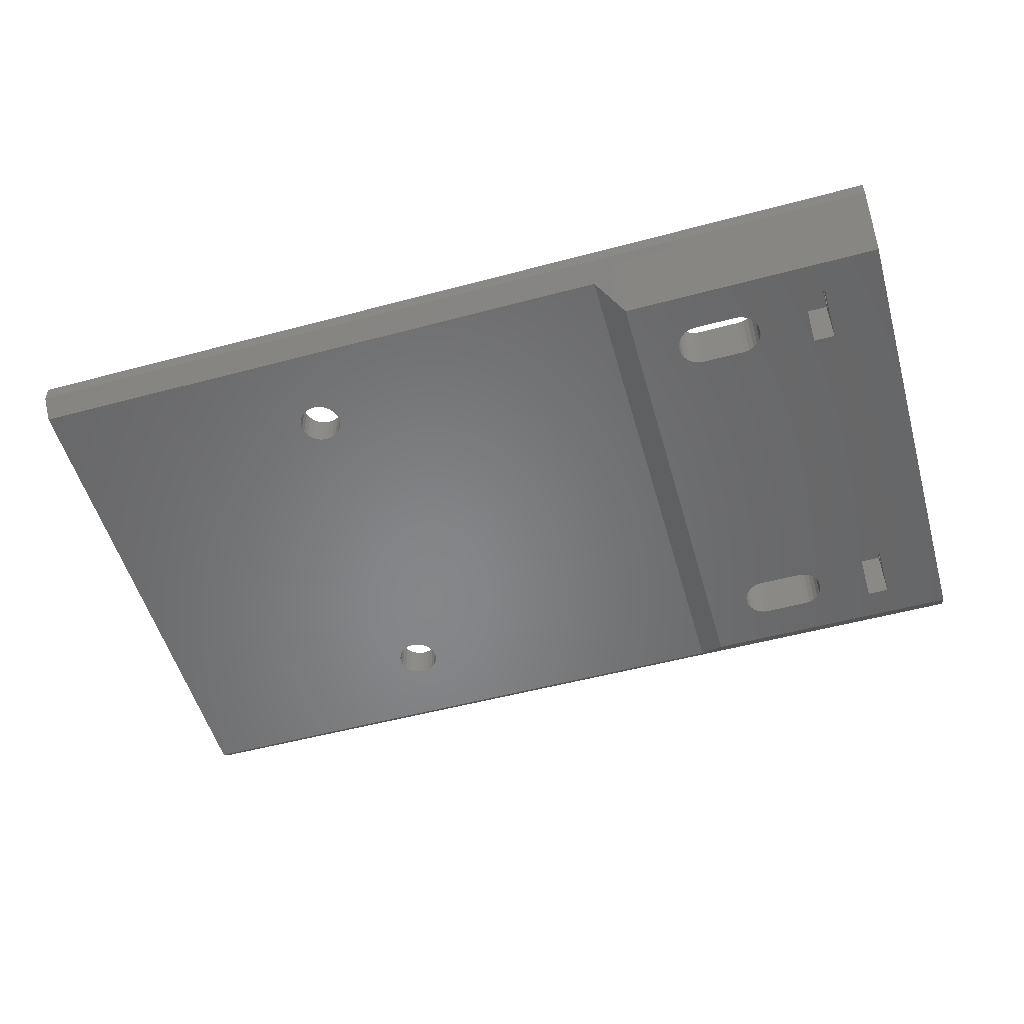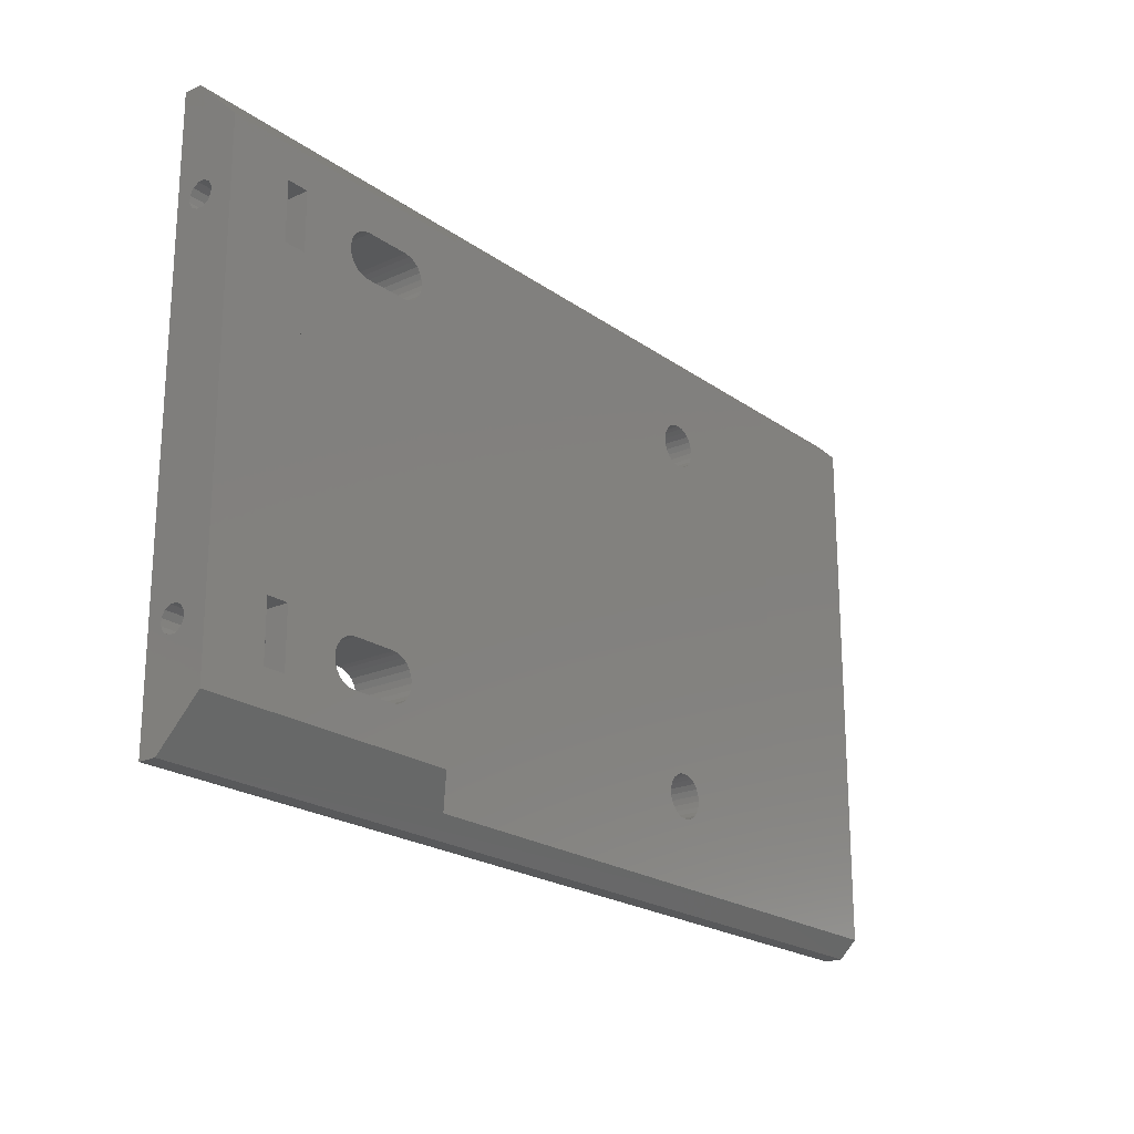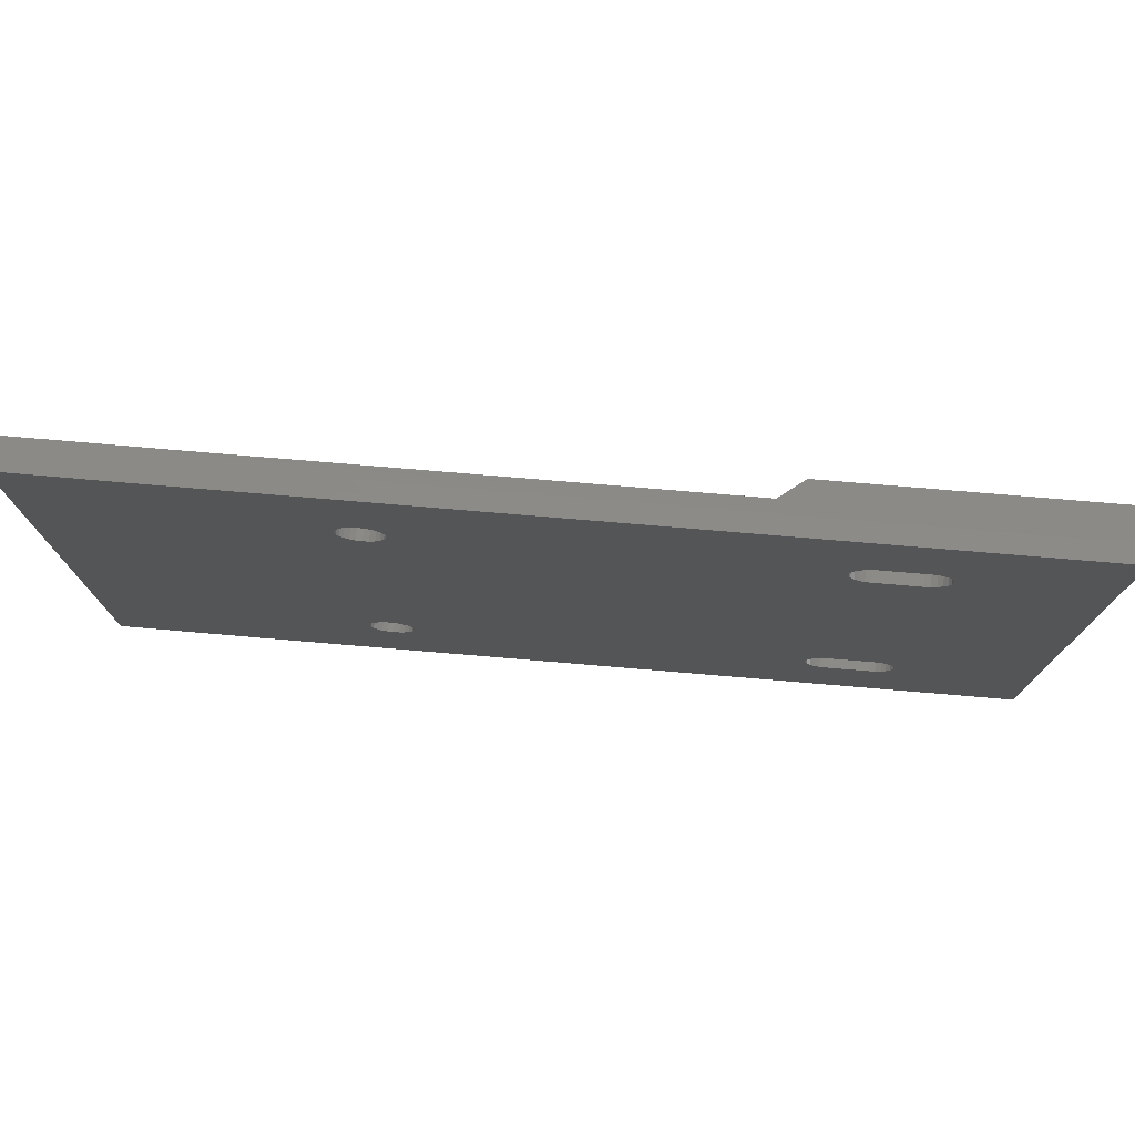
<metadata>
{"format":"stl","ext":"stl","renderer":"f3d","projection":"perspective","resolution":1024,"background":"white","views":[{"elev":-53.6,"azim":15.9,"up":"+Z"},{"elev":-21.3,"azim":128.8,"up":"+Y"},{"elev":76.1,"azim":4.8,"up":"+Y"}]}
</metadata>
<code>
# stl→obj: 342 verts, 726 faces
v 68.5 -13.02 -41.02
v 68.5 -13.4 -39.62
v 68.5 -13.4 -40.38
v 68.5 -13.02 -38.98
v 68.5 -12.38 -41.4
v 68.5 -12.38 -38.6
v 68.5 -12 -41.4
v 68.5 -12 -38.6
v 84 -51.6 -40.38
v 77 -51.98 -41.02
v 84 -51.98 -41.02
v 77 -51.6 -40.38
v 84 -51.98 -38.98
v 77 -51.6 -39.62
v 84 -51.6 -39.62
v 77 -51.98 -38.98
v 84 -52.62 -41.4
v 77 -52.62 -41.4
v 84 -54.02 -41.02
v 77 -53.38 -41.4
v 77 -54.02 -41.02
v 84 -53.38 -41.4
v 77 -52.62 -38.6
v 84 -52.62 -38.6
v 77 -54.4 -39.62
v 84 -54.4 -40.38
v 77 -54.4 -40.38
v 84 -54.4 -39.62
v 77 -54.02 -38.98
v 84 -54.02 -38.98
v 84 -53.38 -38.6
v 77 -53.38 -38.6
v 77 -8.75 -37
v 74.51 -15.25 -37
v 74.51 -8.75 -37
v 77 -15.25 -37
v 13.77 -51.23 -37
v 14.17 -51.75 -41
v 14.17 -51.75 -37
v 13.77 -51.23 -41
v 53.5 -5 -44
v 50.5 -63 -41
v 50.5 -2 -41
v 53.5 -60 -44
v 53.5 -2 -41
v 53.5 -63 -41
v 84 -2 -41
v 84 -5 -44
v 84 -60 -44
v 84 -63 -41
v 58.59 -11.35 -44
v 58.5 -12 -44
v 58.83 -10.75 -44
v 59.23 -10.23 -44
v 59.75 -9.835 -44
v 60.35 -9.585 -44
v 61 -9.5 -44
v 66 -9.5 -44
v 66.65 -9.585 -44
v 67.25 -9.835 -44
v 67.77 -10.23 -44
v 68.17 -10.75 -44
v 74.51 -8.75 -44
v 68.41 -11.35 -44
v 68.5 -12 -44
v 68.5 -53 -44
v 77 -8.75 -44
v 77 -15.25 -44
v 77 -49.75 -44
v 77 -56.25 -44
v 60.35 -55.41 -44
v 59.75 -55.17 -44
v 59.23 -54.77 -44
v 58.83 -54.25 -44
v 58.59 -53.65 -44
v 58.5 -53 -44
v 61 -55.5 -44
v 66 -55.5 -44
v 66.65 -55.41 -44
v 67.25 -55.17 -44
v 67.77 -54.77 -44
v 68.17 -54.25 -44
v 74.51 -56.25 -44
v 68.41 -53.65 -44
v 74.51 -15.25 -44
v 74.51 -49.75 -44
v 58.59 -12.65 -44
v 58.59 -52.35 -44
v 58.83 -13.25 -44
v 58.83 -51.75 -44
v 59.23 -13.77 -44
v 59.23 -51.23 -44
v 59.75 -14.17 -44
v 59.75 -50.83 -44
v 60.35 -14.41 -44
v 60.35 -50.59 -44
v 61 -14.5 -44
v 61 -50.5 -44
v 66 -14.5 -44
v 66 -50.5 -44
v 66.65 -14.41 -44
v 66.65 -50.59 -44
v 67.25 -14.17 -44
v 67.25 -50.83 -44
v 67.77 -13.77 -44
v 67.77 -51.23 -44
v 68.17 -13.25 -44
v 68.17 -51.75 -44
v 68.41 -12.65 -44
v 68.41 -52.35 -44
v -5.005 -2 -41
v 9.585 -11.35 -41
v -5 -63 -41
v 9.835 -10.75 -41
v 10.23 -10.23 -41
v 10.75 -9.835 -41
v 11.35 -9.585 -41
v 9.5 -12 -41
v 12 -9.5 -41
v 12.65 -9.585 -41
v 13.25 -9.835 -41
v 13.77 -10.23 -41
v 14.17 -10.75 -41
v 14.41 -11.35 -41
v 14.5 -12 -41
v 14.5 -53 -41
v 11.35 -55.41 -41
v 10.75 -55.17 -41
v 10.23 -54.77 -41
v 9.835 -54.25 -41
v 9.585 -53.65 -41
v 9.5 -53 -41
v 12 -55.5 -41
v 12.65 -55.41 -41
v 13.25 -55.17 -41
v 13.77 -54.77 -41
v 14.17 -54.25 -41
v 14.41 -53.65 -41
v 9.585 -12.65 -41
v 9.585 -52.35 -41
v 9.835 -13.25 -41
v 9.835 -51.75 -41
v 10.23 -13.77 -41
v 10.23 -51.23 -41
v 10.75 -14.17 -41
v 10.75 -50.83 -41
v 11.35 -14.41 -41
v 11.35 -50.59 -41
v 12 -14.5 -41
v 12 -50.5 -41
v 12.65 -14.41 -41
v 12.65 -50.59 -41
v 13.25 -14.17 -41
v 13.25 -50.83 -41
v 13.77 -13.77 -41
v 14.17 -13.25 -41
v 14.41 -12.65 -41
v 14.41 -52.35 -41
v -21 -0.01802 -37.04
v 84 -3.659e-08 -39
v -21 -0.01151 -39.04
v 84 -3.659e-08 -37
v -5.012 -0.01676 -37
v -1 -0.01413 -37
v -20.99 -2.001 -41.04
v -20.99 -65 -39.04
v -20.99 -63 -41.04
v 84 -65 -39
v -21 -65 -37.04
v -5.012 -65 -37
v 9.585 -11.35 -37
v -1 -65 -37
v 9.835 -10.75 -37
v 10.23 -10.23 -37
v 10.75 -9.835 -37
v 11.35 -9.585 -37
v 9.5 -12 -37
v 12 -9.5 -37
v 12.65 -9.585 -37
v 13.25 -9.835 -37
v 13.77 -10.23 -37
v 14.17 -10.75 -37
v 14.41 -11.35 -37
v 14.5 -12 -37
v 60.35 -9.585 -37
v 59.75 -9.835 -37
v 59.23 -10.23 -37
v 14.5 -53 -37
v 58.83 -10.75 -37
v 58.59 -11.35 -37
v 58.5 -12 -37
v 61 -9.5 -37
v 66 -9.5 -37
v 66.65 -9.585 -37
v 67.25 -9.835 -37
v 67.77 -10.23 -37
v 68.17 -10.75 -37
v 68.41 -11.35 -37
v 68.5 -12 -37
v 68.5 -53 -37
v 77 -49.75 -37
v 77 -56.25 -37
v 11.35 -55.41 -37
v 84 -65 -37
v 10.75 -55.17 -37
v 10.23 -54.77 -37
v 9.835 -54.25 -37
v 9.585 -53.65 -37
v 9.5 -53 -37
v 12 -55.5 -37
v 12.65 -55.41 -37
v 13.25 -55.17 -37
v 13.77 -54.77 -37
v 14.17 -54.25 -37
v 14.41 -53.65 -37
v 60.35 -55.41 -37
v 59.75 -55.17 -37
v 59.23 -54.77 -37
v 58.83 -54.25 -37
v 58.59 -53.65 -37
v 58.5 -53 -37
v 61 -55.5 -37
v 66 -55.5 -37
v 66.65 -55.41 -37
v 67.25 -55.17 -37
v 67.77 -54.77 -37
v 68.17 -54.25 -37
v 68.41 -53.65 -37
v 74.51 -56.25 -37
v 74.51 -49.75 -37
v 58.59 -12.65 -37
v 58.59 -52.35 -37
v 58.83 -13.25 -37
v 58.83 -51.75 -37
v 59.23 -13.77 -37
v 59.23 -51.23 -37
v 59.75 -14.17 -37
v 59.75 -50.83 -37
v 60.35 -14.41 -37
v 60.35 -50.59 -37
v 61 -14.5 -37
v 61 -50.5 -37
v 66 -14.5 -37
v 66 -50.5 -37
v 66.65 -14.41 -37
v 66.65 -50.59 -37
v 67.25 -14.17 -37
v 67.25 -50.83 -37
v 67.77 -13.77 -37
v 67.77 -51.23 -37
v 68.17 -13.25 -37
v 68.17 -51.75 -37
v 68.41 -12.65 -37
v 68.41 -52.35 -37
v 9.585 -12.65 -37
v 9.585 -52.35 -37
v 9.835 -13.25 -37
v 9.835 -51.75 -37
v 10.23 -13.77 -37
v 10.23 -51.23 -37
v 10.75 -14.17 -37
v 10.75 -50.83 -37
v 11.35 -14.41 -37
v 11.35 -50.59 -37
v 12 -14.5 -37
v 12 -50.5 -37
v 12.65 -14.41 -37
v 12.65 -50.59 -37
v 13.25 -14.17 -37
v 13.25 -50.83 -37
v 13.77 -13.77 -37
v 14.17 -13.25 -37
v 14.41 -12.65 -37
v 14.41 -52.35 -37
v 74.51 -54.4 -40.38
v 74.51 -54.02 -41.02
v 74.51 -53.38 -41.4
v 74.51 -52.62 -41.4
v 74.51 -51.98 -41.02
v 74.51 -51.6 -40.38
v 74.51 -51.6 -39.62
v 74.51 -53.38 -38.6
v 74.51 -54.02 -38.98
v 74.51 -54.4 -39.62
v 74.51 -52.62 -38.6
v 74.51 -51.98 -38.98
v 84 -12.38 -41.4
v 84 -13.02 -41.02
v 84 -13.4 -40.38
v 84 -11.62 -41.4
v 84 -10.98 -41.02
v 84 -10.6 -40.38
v 84 -10.6 -39.62
v 84 -12.38 -38.6
v 84 -13.02 -38.98
v 84 -13.4 -39.62
v 84 -11.62 -38.6
v 84 -10.98 -38.98
v 68.5 -53 -41.4
v 68.5 -53 -38.6
v 77 -13.4 -39.62
v 77 -13.02 -38.98
v 77 -12.38 -38.6
v 77 -11.62 -38.6
v 77 -10.98 -38.98
v 77 -10.6 -39.62
v 77 -10.6 -40.38
v 77 -13.02 -41.02
v 77 -13.4 -40.38
v 77 -12.38 -41.4
v 77 -11.62 -41.4
v 77 -10.98 -41.02
v 74.51 -13.4 -40.38
v 74.51 -13.02 -41.02
v 74.51 -12.38 -41.4
v 74.51 -11.62 -41.4
v 74.51 -10.98 -41.02
v 74.51 -10.6 -40.38
v 74.51 -10.6 -39.62
v 74.51 -12.38 -38.6
v 74.51 -13.02 -38.98
v 74.51 -13.4 -39.62
v 74.51 -11.62 -38.6
v 74.51 -10.98 -38.98
v 68.5 -11.62 -41.4
v 68.5 -11.62 -38.6
v 68.5 -10.98 -41.02
v 68.5 -10.98 -38.98
v 68.5 -10.6 -40.38
v 68.5 -10.6 -39.62
v 68.5 -54.02 -41.02
v 68.5 -54.4 -39.62
v 68.5 -54.4 -40.38
v 68.5 -54.02 -38.98
v 68.5 -53.38 -41.4
v 68.5 -53.38 -38.6
v 68.5 -52.62 -41.4
v 68.5 -52.62 -38.6
v 68.5 -51.98 -41.02
v 68.5 -51.98 -38.98
v 68.5 -51.6 -40.38
v 68.5 -51.6 -39.62
f 1 2 3
f 2 1 4
f 4 1 5
f 4 5 6
f 6 5 7
f 6 7 8
f 9 10 11
f 10 9 12
f 13 14 15
f 14 13 16
f 17 10 18
f 10 17 11
f 19 20 21
f 20 19 22
f 22 18 20
f 18 22 17
f 15 12 9
f 12 15 14
f 13 23 16
f 23 13 24
f 25 26 27
f 26 25 28
f 27 19 21
f 19 27 26
f 29 28 25
f 28 29 30
f 31 29 32
f 29 31 30
f 24 32 23
f 32 24 31
f 33 34 35
f 34 33 36
f 37 38 39
f 38 37 40
f 41 42 43
f 42 41 44
f 45 42 43
f 42 45 46
f 46 42 44
f 45 41 43
f 41 45 47
f 41 47 48
f 49 46 44
f 46 49 50
f 41 51 52
f 51 41 53
f 53 41 54
f 54 41 55
f 55 41 56
f 56 41 48
f 56 48 57
f 57 48 58
f 58 48 59
f 59 48 60
f 60 48 61
f 61 48 62
f 62 48 63
f 62 63 64
f 64 63 65
f 65 63 66
f 63 48 67
f 67 48 68
f 68 48 69
f 69 48 70
f 44 71 49
f 71 44 72
f 72 44 73
f 73 44 74
f 74 44 75
f 75 44 76
f 76 44 41
f 76 41 52
f 49 71 77
f 49 77 78
f 49 78 79
f 49 79 80
f 49 80 81
f 49 81 82
f 49 82 83
f 83 82 84
f 83 84 66
f 83 66 63
f 83 63 85
f 83 85 86
f 49 83 70
f 49 70 48
f 68 86 85
f 86 68 69
f 87 76 52
f 76 87 88
f 88 87 89
f 88 89 90
f 90 89 91
f 90 91 92
f 92 91 93
f 92 93 94
f 94 93 95
f 94 95 96
f 96 95 97
f 96 97 98
f 98 97 99
f 98 99 100
f 100 99 101
f 100 101 102
f 102 101 103
f 102 103 104
f 104 103 105
f 104 105 106
f 106 105 107
f 106 107 108
f 108 107 109
f 108 109 110
f 110 109 65
f 110 65 66
f 111 112 113
f 112 111 114
f 114 111 115
f 115 111 116
f 116 111 117
f 117 111 43
f 113 112 118
f 117 43 119
f 119 43 120
f 120 43 121
f 121 43 122
f 122 43 123
f 123 43 124
f 124 43 125
f 125 43 126
f 113 127 42
f 127 113 128
f 128 113 129
f 129 113 130
f 130 113 131
f 131 113 132
f 132 113 118
f 42 127 133
f 42 133 134
f 42 134 135
f 42 135 136
f 42 136 137
f 42 137 138
f 42 138 126
f 42 126 43
f 139 132 118
f 132 139 140
f 140 139 141
f 140 141 142
f 142 141 143
f 142 143 144
f 144 143 145
f 144 145 146
f 146 145 147
f 146 147 148
f 148 147 149
f 148 149 150
f 150 149 151
f 150 151 152
f 152 151 153
f 152 153 154
f 154 153 155
f 154 155 40
f 40 155 156
f 40 156 38
f 38 156 157
f 38 157 158
f 158 157 125
f 158 125 126
f 159 160 161
f 160 159 162
f 162 159 163
f 162 163 164
f 160 165 161
f 165 160 111
f 111 160 43
f 43 160 45
f 45 160 47
f 113 166 167
f 166 113 168
f 168 113 42
f 168 42 46
f 168 46 50
f 159 166 169
f 166 159 167
f 167 159 165
f 165 159 161
f 111 167 165
f 167 111 113
f 169 163 159
f 163 169 170
f 164 171 172
f 171 164 173
f 173 164 174
f 174 164 175
f 175 164 176
f 176 164 162
f 172 171 177
f 176 162 178
f 178 162 179
f 179 162 180
f 180 162 181
f 181 162 182
f 182 162 183
f 183 162 184
f 184 162 185
f 184 185 186
f 184 186 187
f 184 187 188
f 188 187 189
f 188 189 190
f 188 190 191
f 185 162 192
f 192 162 193
f 193 162 194
f 194 162 195
f 195 162 196
f 196 162 197
f 197 162 198
f 198 162 199
f 199 162 35
f 199 35 200
f 35 162 33
f 33 162 36
f 36 162 201
f 201 162 202
f 172 203 204
f 203 172 205
f 205 172 206
f 206 172 207
f 207 172 208
f 208 172 209
f 209 172 177
f 204 203 210
f 204 210 211
f 204 211 212
f 204 212 213
f 204 213 214
f 204 214 215
f 204 215 188
f 204 188 216
f 216 188 217
f 217 188 218
f 218 188 219
f 219 188 220
f 220 188 221
f 221 188 191
f 204 216 222
f 204 222 223
f 204 223 224
f 204 224 225
f 204 225 226
f 204 226 227
f 204 227 228
f 204 228 200
f 204 200 229
f 229 200 35
f 229 35 34
f 229 34 230
f 204 229 202
f 204 202 162
f 36 230 34
f 230 36 201
f 231 221 191
f 221 231 232
f 232 231 233
f 232 233 234
f 234 233 235
f 234 235 236
f 236 235 237
f 236 237 238
f 238 237 239
f 238 239 240
f 240 239 241
f 240 241 242
f 242 241 243
f 242 243 244
f 244 243 245
f 244 245 246
f 246 245 247
f 246 247 248
f 248 247 249
f 248 249 250
f 250 249 251
f 250 251 252
f 252 251 253
f 252 253 254
f 254 253 199
f 254 199 200
f 255 209 177
f 209 255 256
f 256 255 257
f 256 257 258
f 258 257 259
f 258 259 260
f 260 259 261
f 260 261 262
f 262 261 263
f 262 263 264
f 264 263 265
f 264 265 266
f 266 265 267
f 266 267 268
f 268 267 269
f 268 269 270
f 270 269 271
f 270 271 37
f 37 271 272
f 37 272 39
f 39 272 273
f 39 273 274
f 274 273 184
f 274 184 188
f 168 169 166
f 169 168 204
f 169 204 172
f 169 172 170
f 261 147 145
f 147 261 263
f 263 149 147
f 149 263 265
f 265 151 149
f 151 265 267
f 267 153 151
f 153 267 269
f 269 155 153
f 155 269 271
f 272 155 271
f 155 272 156
f 273 156 272
f 156 273 157
f 184 157 273
f 157 184 125
f 183 125 184
f 125 183 124
f 182 124 183
f 124 182 123
f 181 123 182
f 123 181 122
f 181 121 122
f 121 181 180
f 180 120 121
f 120 180 179
f 179 119 120
f 119 179 178
f 178 117 119
f 117 178 176
f 176 116 117
f 116 176 175
f 175 115 116
f 115 175 174
f 115 173 114
f 173 115 174
f 114 171 112
f 171 114 173
f 112 177 118
f 177 112 171
f 118 255 139
f 255 118 177
f 139 257 141
f 257 139 255
f 141 259 143
f 259 141 257
f 259 145 143
f 145 259 261
f 264 146 148
f 146 264 262
f 262 144 146
f 144 262 260
f 144 258 142
f 258 144 260
f 142 256 140
f 256 142 258
f 140 209 132
f 209 140 256
f 132 208 131
f 208 132 209
f 131 207 130
f 207 131 208
f 130 206 129
f 206 130 207
f 206 128 129
f 128 206 205
f 205 127 128
f 127 205 203
f 203 133 127
f 133 203 210
f 210 134 133
f 134 210 211
f 211 135 134
f 135 211 212
f 83 275 229
f 275 83 276
f 276 83 86
f 276 86 277
f 277 86 278
f 278 86 279
f 279 86 280
f 280 86 281
f 229 282 230
f 282 229 283
f 283 229 284
f 284 229 275
f 230 282 285
f 230 285 286
f 230 286 281
f 230 281 86
f 201 86 69
f 86 201 230
f 202 25 70
f 25 202 29
f 29 202 32
f 32 202 201
f 32 201 23
f 23 201 16
f 16 201 14
f 14 201 12
f 70 21 69
f 21 70 27
f 27 70 25
f 69 21 20
f 69 20 18
f 69 18 10
f 69 10 12
f 69 12 201
f 229 70 83
f 70 229 202
f 201 229 230
f 229 201 202
f 268 150 152
f 150 268 266
f 215 137 214
f 137 215 138
f 212 136 135
f 136 212 213
f 214 136 213
f 136 214 137
f 274 126 188
f 126 274 158
f 188 138 215
f 138 188 126
f 270 152 154
f 152 270 268
f 39 158 274
f 158 39 38
f 37 154 40
f 154 37 270
f 34 68 85
f 68 34 36
f 241 99 97
f 99 241 243
f 266 148 150
f 148 266 264
f 239 97 95
f 97 239 241
f 243 101 99
f 101 243 245
f 245 103 101
f 103 245 247
f 247 105 103
f 105 247 249
f 249 107 105
f 107 249 251
f 251 109 107
f 109 251 253
f 198 62 64
f 62 198 197
f 253 65 109
f 65 253 8
f 8 253 199
f 65 8 7
f 197 61 62
f 61 197 196
f 7 64 65
f 64 7 8
f 64 8 199
f 64 199 198
f 170 164 163
f 164 170 172
f 49 19 26
f 19 49 22
f 22 49 48
f 22 48 17
f 17 48 11
f 11 48 9
f 9 48 15
f 15 48 287
f 15 287 288
f 15 288 289
f 287 48 290
f 290 48 291
f 291 48 292
f 292 48 293
f 50 204 168
f 204 50 31
f 204 31 162
f 31 50 30
f 30 50 49
f 30 49 28
f 28 49 26
f 162 31 24
f 162 24 13
f 162 13 15
f 162 15 294
f 294 15 295
f 295 15 296
f 296 15 289
f 162 294 297
f 162 297 298
f 162 298 293
f 162 293 48
f 162 48 47
f 162 47 160
f 217 71 72
f 71 217 216
f 218 72 73
f 72 218 217
f 74 218 73
f 218 74 219
f 75 219 74
f 219 75 220
f 76 220 75
f 220 76 221
f 88 221 76
f 221 88 232
f 90 232 88
f 232 90 234
f 92 234 90
f 234 92 236
f 238 92 94
f 92 238 236
f 240 94 96
f 94 240 238
f 242 96 98
f 96 242 240
f 244 98 100
f 98 244 242
f 246 100 102
f 100 246 244
f 248 102 104
f 102 248 246
f 250 104 106
f 104 250 248
f 252 106 108
f 106 252 250
f 254 108 110
f 108 254 252
f 299 110 66
f 110 299 300
f 110 300 200
f 110 200 254
f 228 66 84
f 66 228 299
f 299 228 300
f 300 228 200
f 227 84 82
f 84 227 228
f 226 82 81
f 82 226 227
f 225 81 80
f 81 225 226
f 237 95 93
f 95 237 239
f 216 77 71
f 77 216 222
f 224 80 79
f 80 224 225
f 223 79 78
f 79 223 224
f 77 223 78
f 223 77 222
f 235 93 91
f 93 235 237
f 54 189 53
f 189 54 187
f 53 190 51
f 190 53 189
f 87 233 89
f 233 87 231
f 89 235 91
f 235 89 233
f 51 191 52
f 191 51 190
f 52 231 87
f 231 52 191
f 186 54 55
f 54 186 187
f 192 56 57
f 56 192 185
f 185 55 56
f 55 185 186
f 193 57 58
f 57 193 192
f 36 301 68
f 301 36 302
f 302 36 303
f 303 36 33
f 303 33 304
f 304 33 305
f 305 33 306
f 306 33 307
f 68 308 67
f 308 68 309
f 309 68 301
f 67 308 310
f 67 310 311
f 67 311 312
f 67 312 307
f 67 307 33
f 33 63 67
f 63 33 35
f 85 313 34
f 313 85 314
f 314 85 63
f 314 63 315
f 315 63 316
f 316 63 317
f 317 63 318
f 318 63 319
f 34 320 35
f 320 34 321
f 321 34 322
f 322 34 313
f 35 320 323
f 35 323 324
f 35 324 319
f 35 319 63
f 195 59 60
f 59 195 194
f 196 60 61
f 60 196 195
f 194 58 59
f 58 194 193
f 325 8 7
f 8 325 326
f 326 325 327
f 326 327 328
f 328 327 329
f 328 329 330
f 326 6 8
f 6 326 323
f 6 323 320
f 320 4 6
f 4 320 321
f 5 325 7
f 325 5 315
f 325 315 316
f 3 314 1
f 314 3 313
f 2 313 3
f 313 2 322
f 316 327 325
f 327 316 317
f 4 322 2
f 322 4 321
f 324 326 328
f 326 324 323
f 314 5 1
f 5 314 315
f 318 327 317
f 327 318 329
f 324 330 319
f 330 324 328
f 319 329 318
f 329 319 330
f 331 332 333
f 332 331 334
f 334 331 335
f 334 335 336
f 336 335 299
f 336 299 300
f 300 299 337
f 300 337 338
f 338 337 339
f 338 339 340
f 340 339 341
f 340 341 342
f 292 312 291
f 312 292 307
f 301 289 309
f 289 301 296
f 302 296 301
f 296 302 295
f 294 302 303
f 302 294 295
f 290 312 311
f 312 290 291
f 309 288 308
f 288 309 289
f 287 311 310
f 311 287 290
f 293 307 292
f 307 293 306
f 288 310 308
f 310 288 287
f 298 306 293
f 306 298 305
f 298 304 305
f 304 298 297
f 297 303 304
f 303 297 294
f 333 276 331
f 276 333 275
f 276 335 331
f 335 276 277
f 335 337 299
f 337 335 277
f 337 277 278
f 278 339 337
f 339 278 279
f 280 339 279
f 339 280 341
f 281 341 280
f 341 281 342
f 286 342 281
f 342 286 340
f 286 338 340
f 338 286 285
f 338 336 300
f 336 338 285
f 336 285 282
f 282 334 336
f 334 282 283
f 334 284 332
f 284 334 283
f 332 275 333
f 275 332 284

</code>
